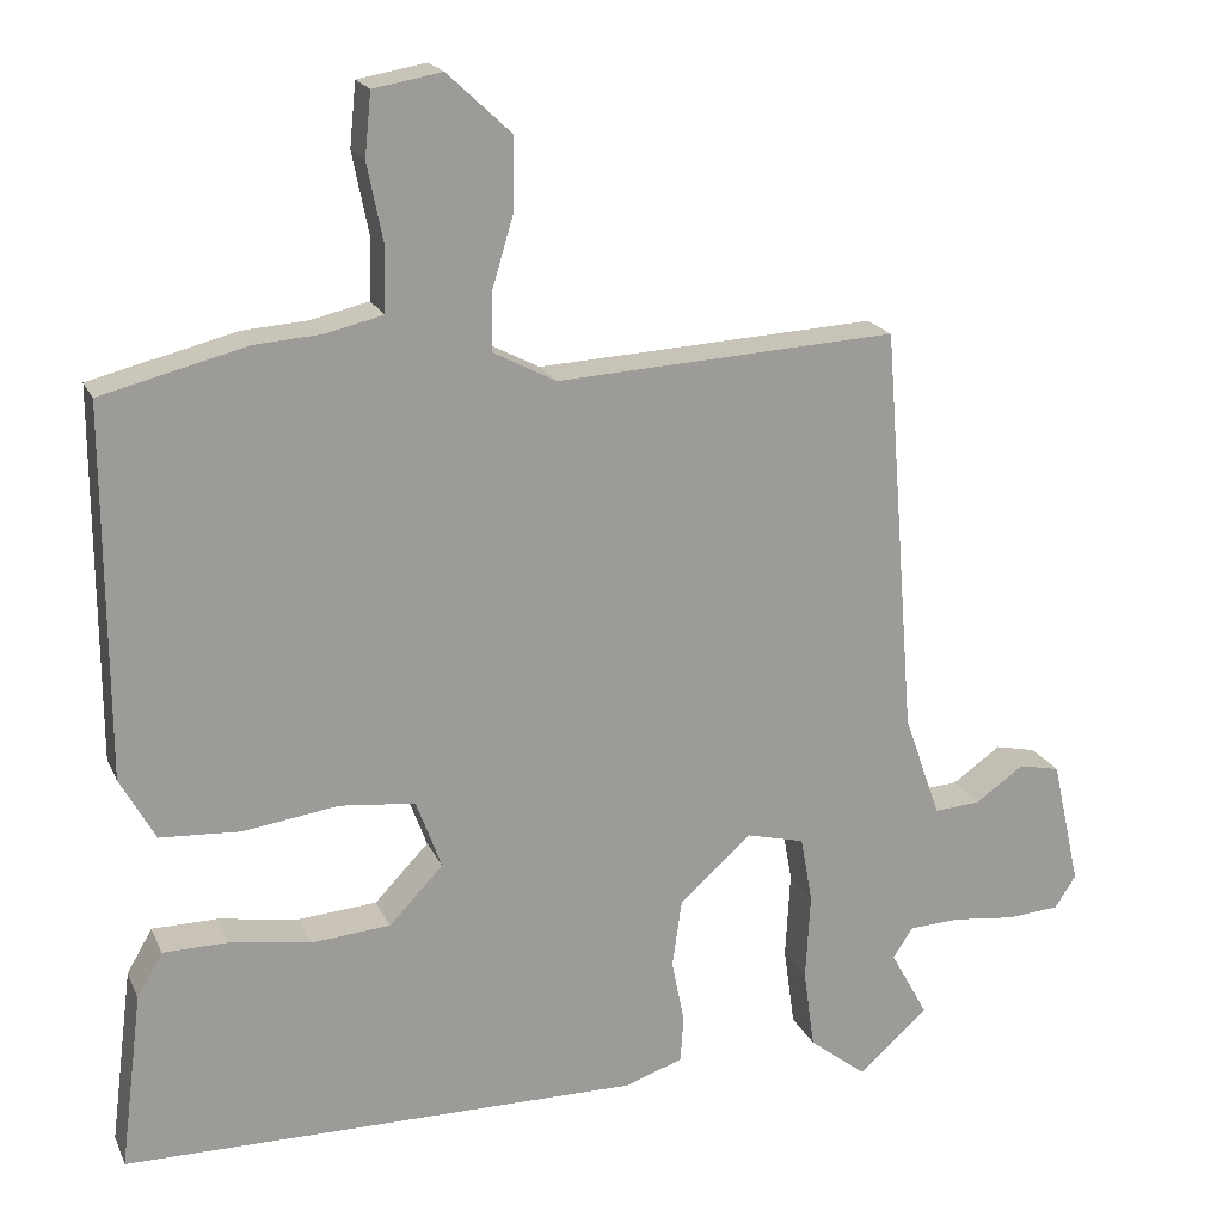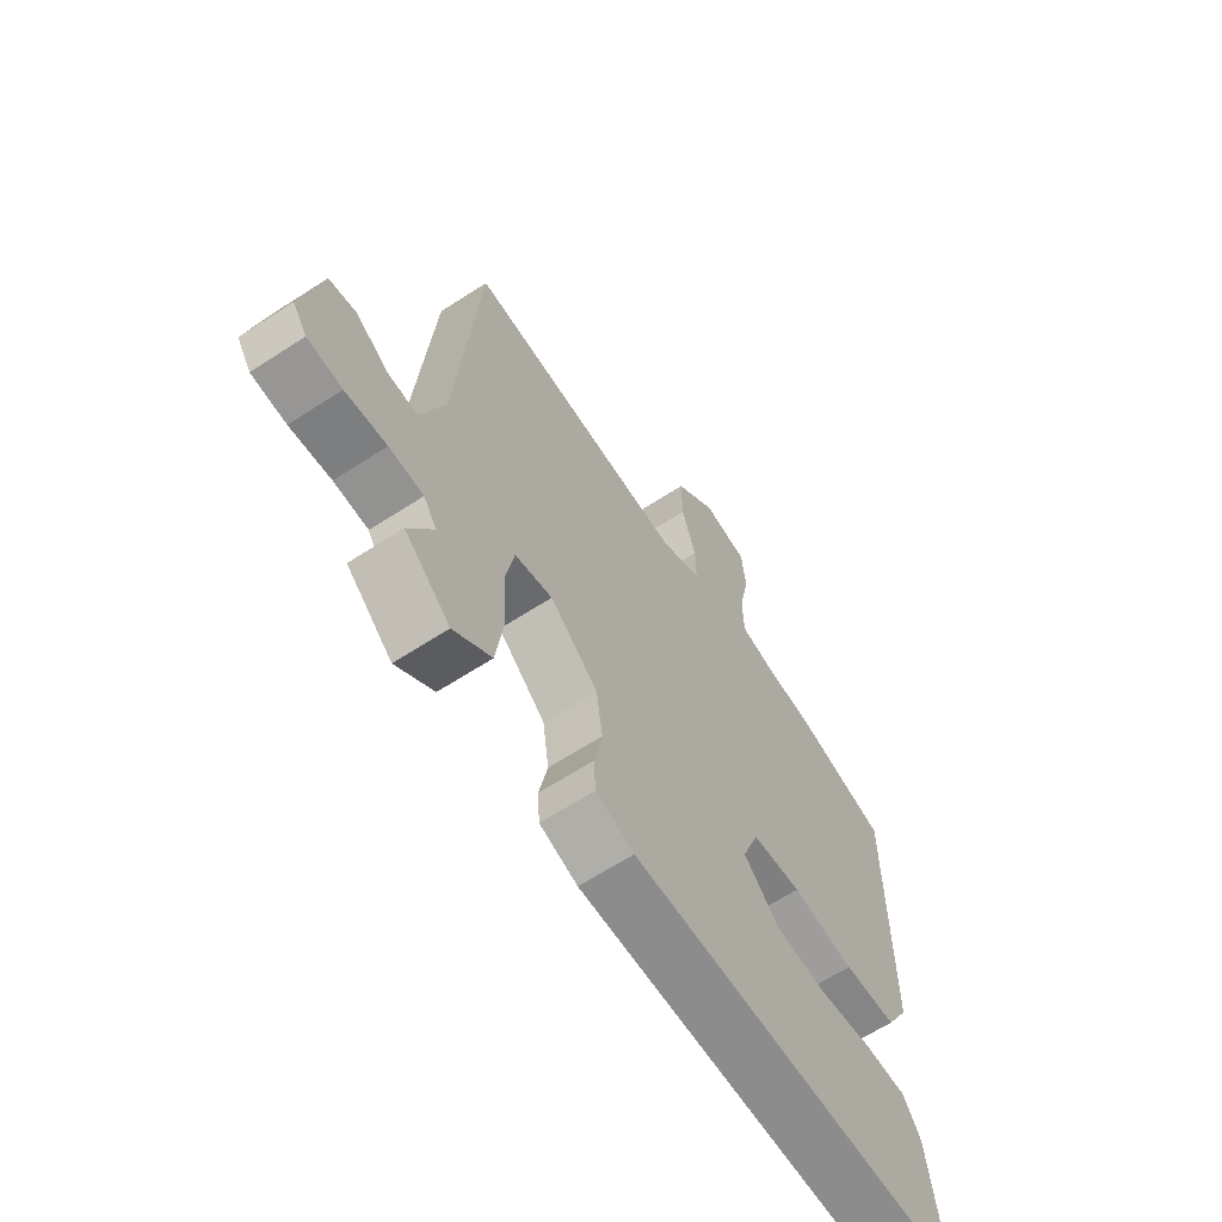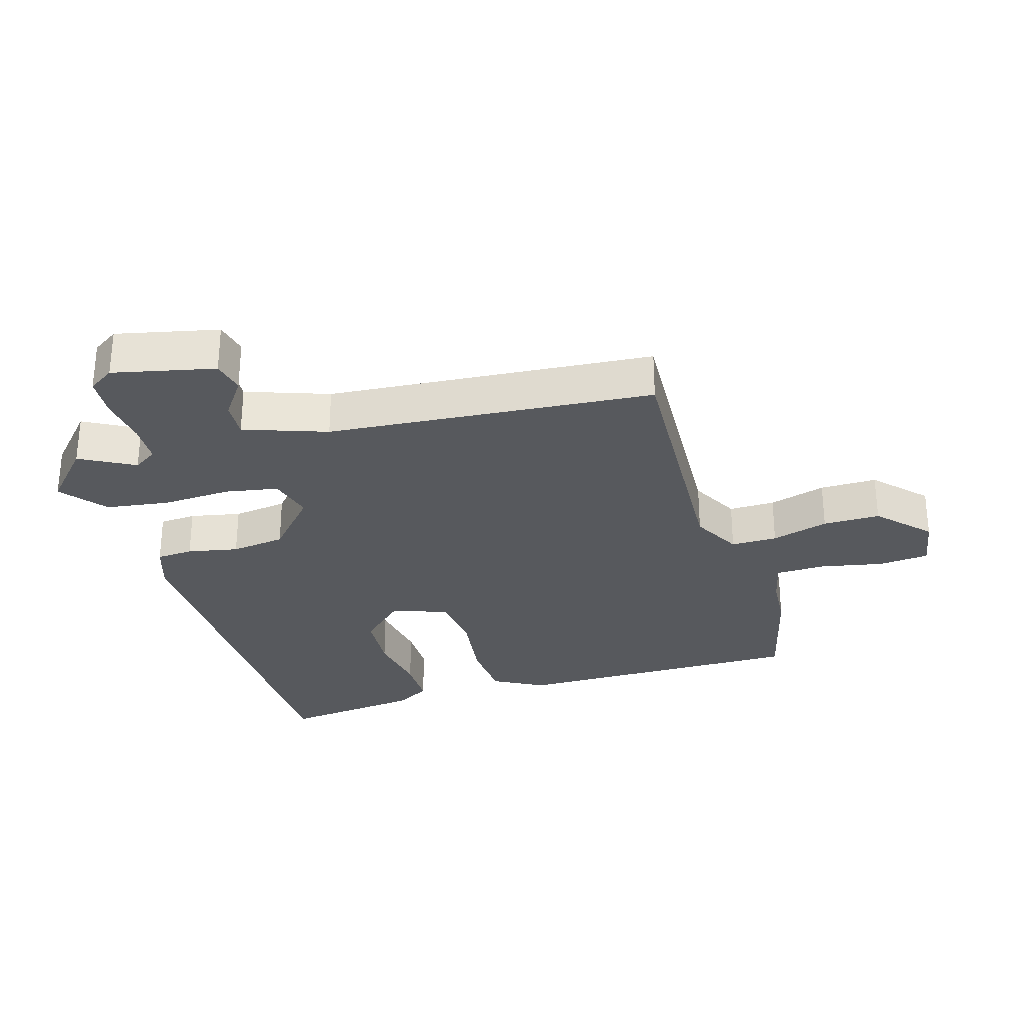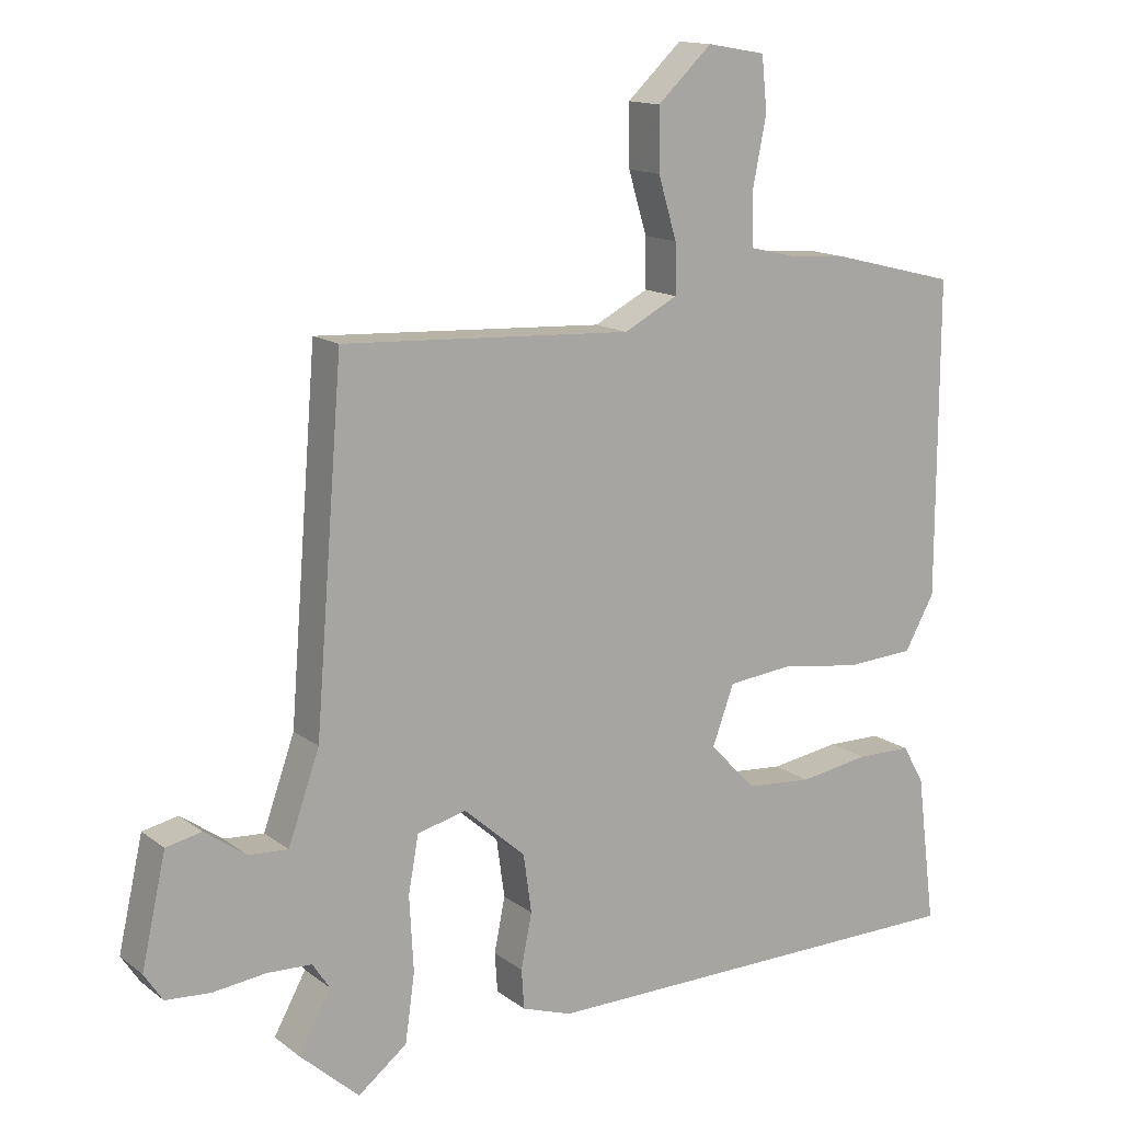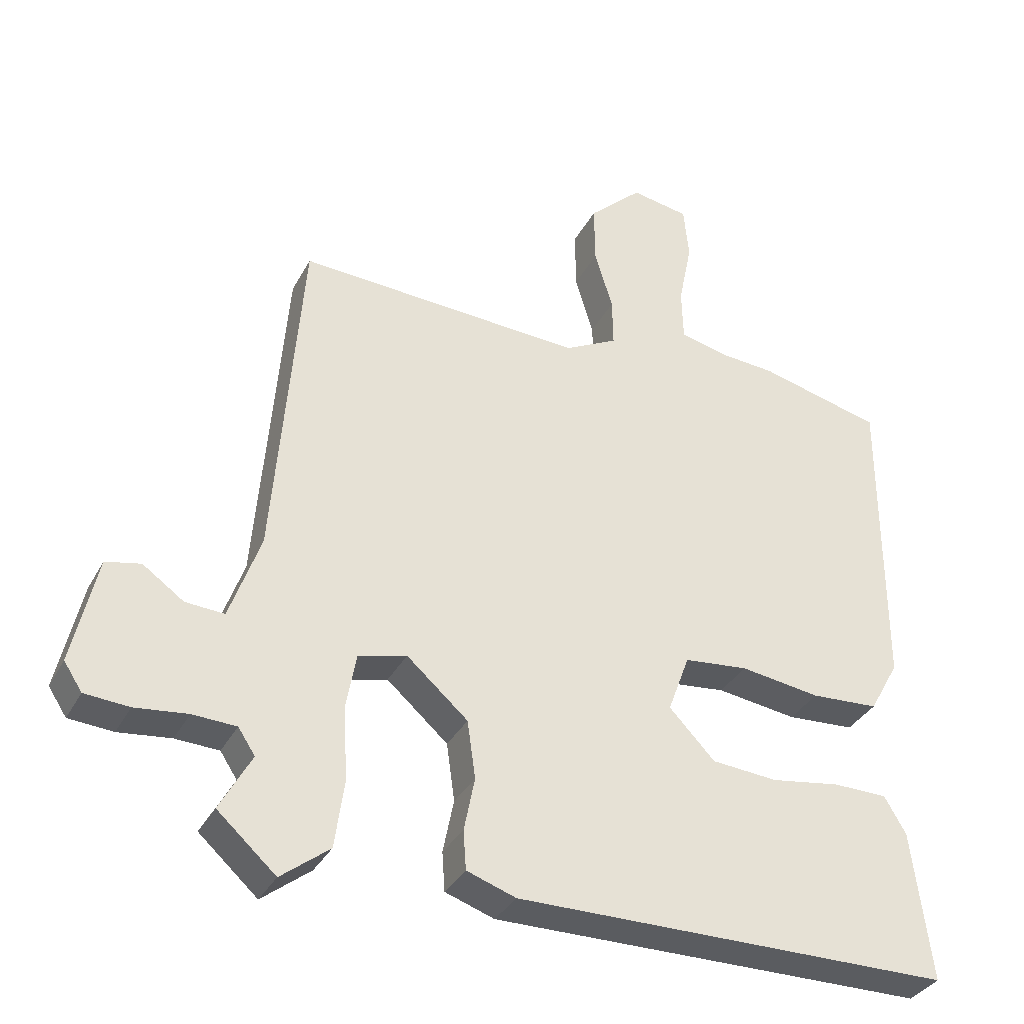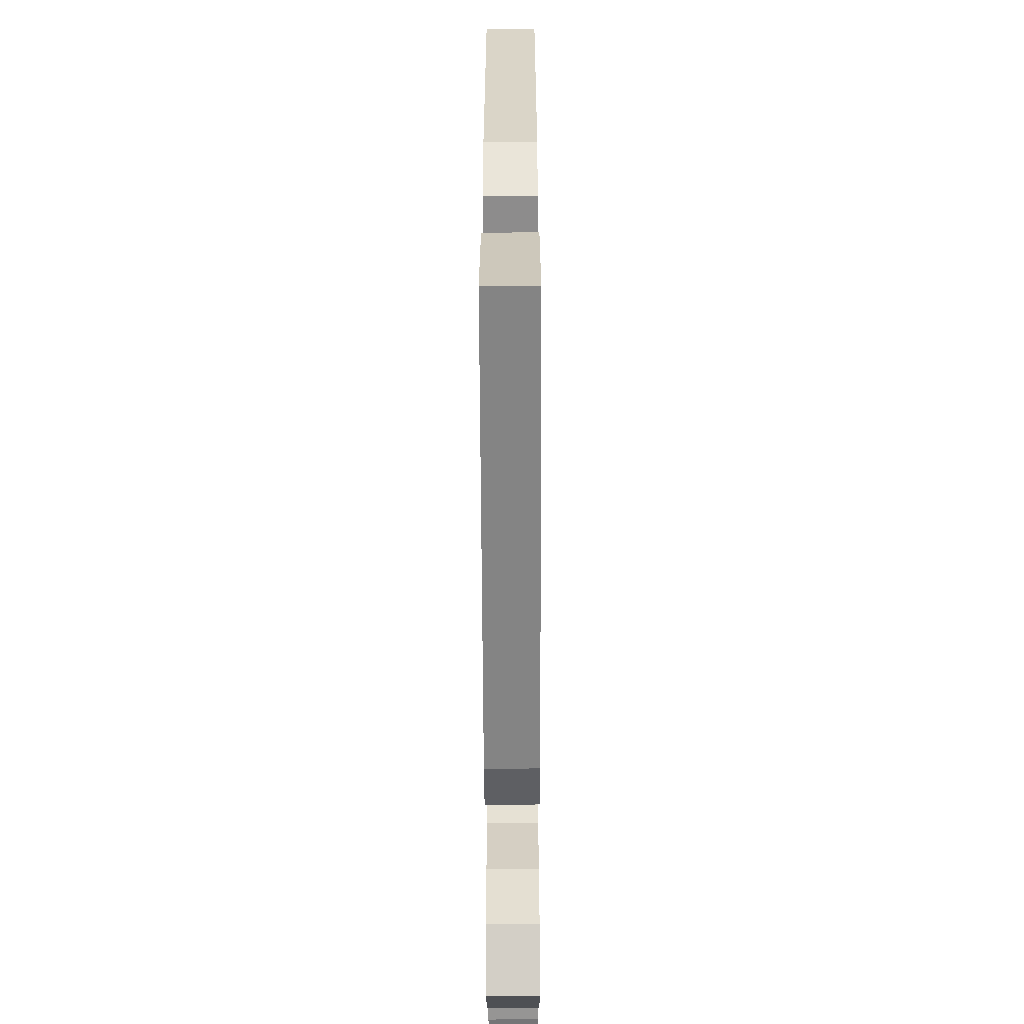
<metadata>
{"format":"obj","ext":"obj","renderer":"f3d","projection":"perspective","resolution":1024,"background":"white","views":[{"elev":19.4,"azim":161.3,"up":"+Z"},{"elev":-64.5,"azim":-56.8,"up":"+Z"},{"elev":-29.2,"azim":-73.3,"up":"+Y"},{"elev":14.2,"azim":-32.7,"up":"+Z"},{"elev":-34.6,"azim":-24.8,"up":"+Z"},{"elev":-60.9,"azim":90.2,"up":"+Z"}]}
</metadata>
<code>
v -0.422 0.07 0.484
v 0.005 0.07 0.461
v 0.084 0.07 0.502
v 0.083 0.07 0.575
v 0.056 0.07 0.665
v 0.055 0.07 0.755
v 0.135 0.07 0.83
v 0.221 0.07 0.815
v 0.229 0.07 0.736
v 0.209 0.07 0.636
v 0.211 0.07 0.557
v 0.283 0.07 0.54
v 0.366 0.07 0.534
v 0.549 0.07 0.488
v 0.548 0.07 0.025
v 0.504 0.07 -0.054
v 0.403 0.07 -0.06
v 0.284 0.07 -0.043
v 0.189 0.07 -0.053
v 0.157 0.07 -0.14
v 0.225 0.07 -0.211
v 0.323 0.07 -0.219
v 0.426 0.07 -0.203
v 0.507 0.07 -0.204
v 0.539 0.07 -0.259
v 0.567 0.07 -0.481
v -0.084 0.07 -0.486
v -0.157 0.07 -0.461
v -0.161 0.07 -0.403
v -0.145 0.07 -0.323
v -0.157 0.07 -0.237
v -0.248 0.07 -0.157
v -0.32 0.07 -0.175
v -0.335 0.07 -0.258
v -0.329 0.07 -0.368
v -0.343 0.07 -0.468
v -0.415 0.07 -0.524
v -0.502 0.07 -0.446
v -0.455 0.07 -0.361
v -0.48 0.07 -0.323
v -0.545 0.07 -0.32
v -0.623 0.07 -0.329
v -0.689 0.07 -0.324
v -0.716 0.07 -0.283
v -0.68 0.07 -0.123
v -0.628 0.07 -0.112
v -0.567 0.07 -0.155
v -0.509 0.07 -0.159
v -0.463 0.07 -0.029
v -0.422 0 0.484
v 0.005 0 0.461
v 0.084 0 0.502
v 0.083 0 0.575
v 0.056 0 0.665
v 0.055 0 0.755
v 0.135 0 0.83
v 0.221 0 0.815
v 0.229 0 0.736
v 0.209 0 0.636
v 0.211 0 0.557
v 0.283 0 0.54
v 0.366 0 0.534
v 0.549 0 0.488
v 0.548 0 0.025
v 0.504 0 -0.054
v 0.403 0 -0.06
v 0.284 0 -0.043
v 0.189 0 -0.053
v 0.157 0 -0.14
v 0.225 0 -0.211
v 0.323 0 -0.219
v 0.426 0 -0.203
v 0.507 0 -0.204
v 0.539 0 -0.259
v 0.567 0 -0.481
v -0.084 0 -0.486
v -0.157 0 -0.461
v -0.161 0 -0.403
v -0.145 0 -0.323
v -0.157 0 -0.237
v -0.248 0 -0.157
v -0.32 0 -0.175
v -0.335 0 -0.258
v -0.329 0 -0.368
v -0.343 0 -0.468
v -0.415 0 -0.524
v -0.502 0 -0.446
v -0.455 0 -0.361
v -0.48 0 -0.323
v -0.545 0 -0.32
v -0.623 0 -0.329
v -0.689 0 -0.324
v -0.716 0 -0.283
v -0.68 0 -0.123
v -0.628 0 -0.112
v -0.567 0 -0.155
v -0.509 0 -0.159
v -0.463 0 -0.029
f 44 45 46 47
f 44 47 48
f 41 42 43 44
f 40 41 44 48
f 39 40 48 49
f 37 38 39
f 34 35 36 37
f 33 34 37 39
f 27 28 29 30
f 27 30 31
f 26 27 31
f 25 26 31 32
f 22 23 24 25
f 21 22 25
f 15 16 17 18
f 15 18 19
f 12 13 14 15
f 11 12 15 19
f 10 11 19 20
f 8 9 10
f 7 8 10
f 4 5 6 7
f 3 4 7 10
f 39 49 1 2
f 33 39 2 3
f 32 33 3 10
f 21 25 32
f 20 21 32
f 10 20 32
f 96 95 94 93
f 97 96 93
f 93 92 91 90
f 97 93 90 89
f 98 97 89 88
f 88 87 86
f 86 85 84 83
f 88 86 83 82
f 79 78 77 76
f 80 79 76
f 80 76 75
f 81 80 75 74
f 74 73 72 71
f 74 71 70
f 67 66 65 64
f 68 67 64
f 64 63 62 61
f 68 64 61 60
f 69 68 60 59
f 59 58 57
f 59 57 56
f 56 55 54 53
f 59 56 53 52
f 51 50 98 88
f 52 51 88 82
f 59 52 82 81
f 81 74 70
f 81 70 69
f 81 69 59
f 1 50 51 2
f 2 51 52 3
f 3 52 53 4
f 4 53 54 5
f 5 54 55 6
f 6 55 56 7
f 7 56 57 8
f 8 57 58 9
f 9 58 59 10
f 10 59 60 11
f 11 60 61 12
f 12 61 62 13
f 13 62 63 14
f 14 63 64 15
f 15 64 65 16
f 16 65 66 17
f 17 66 67 18
f 18 67 68 19
f 19 68 69 20
f 20 69 70 21
f 21 70 71 22
f 22 71 72 23
f 23 72 73 24
f 24 73 74 25
f 25 74 75 26
f 26 75 76 27
f 27 76 77 28
f 28 77 78 29
f 29 78 79 30
f 30 79 80 31
f 31 80 81 32
f 32 81 82 33
f 33 82 83 34
f 34 83 84 35
f 35 84 85 36
f 36 85 86 37
f 37 86 87 38
f 38 87 88 39
f 39 88 89 40
f 40 89 90 41
f 41 90 91 42
f 42 91 92 43
f 43 92 93 44
f 44 93 94 45
f 45 94 95 46
f 46 95 96 47
f 47 96 97 48
f 48 97 98 49
f 49 98 50 1

</code>
